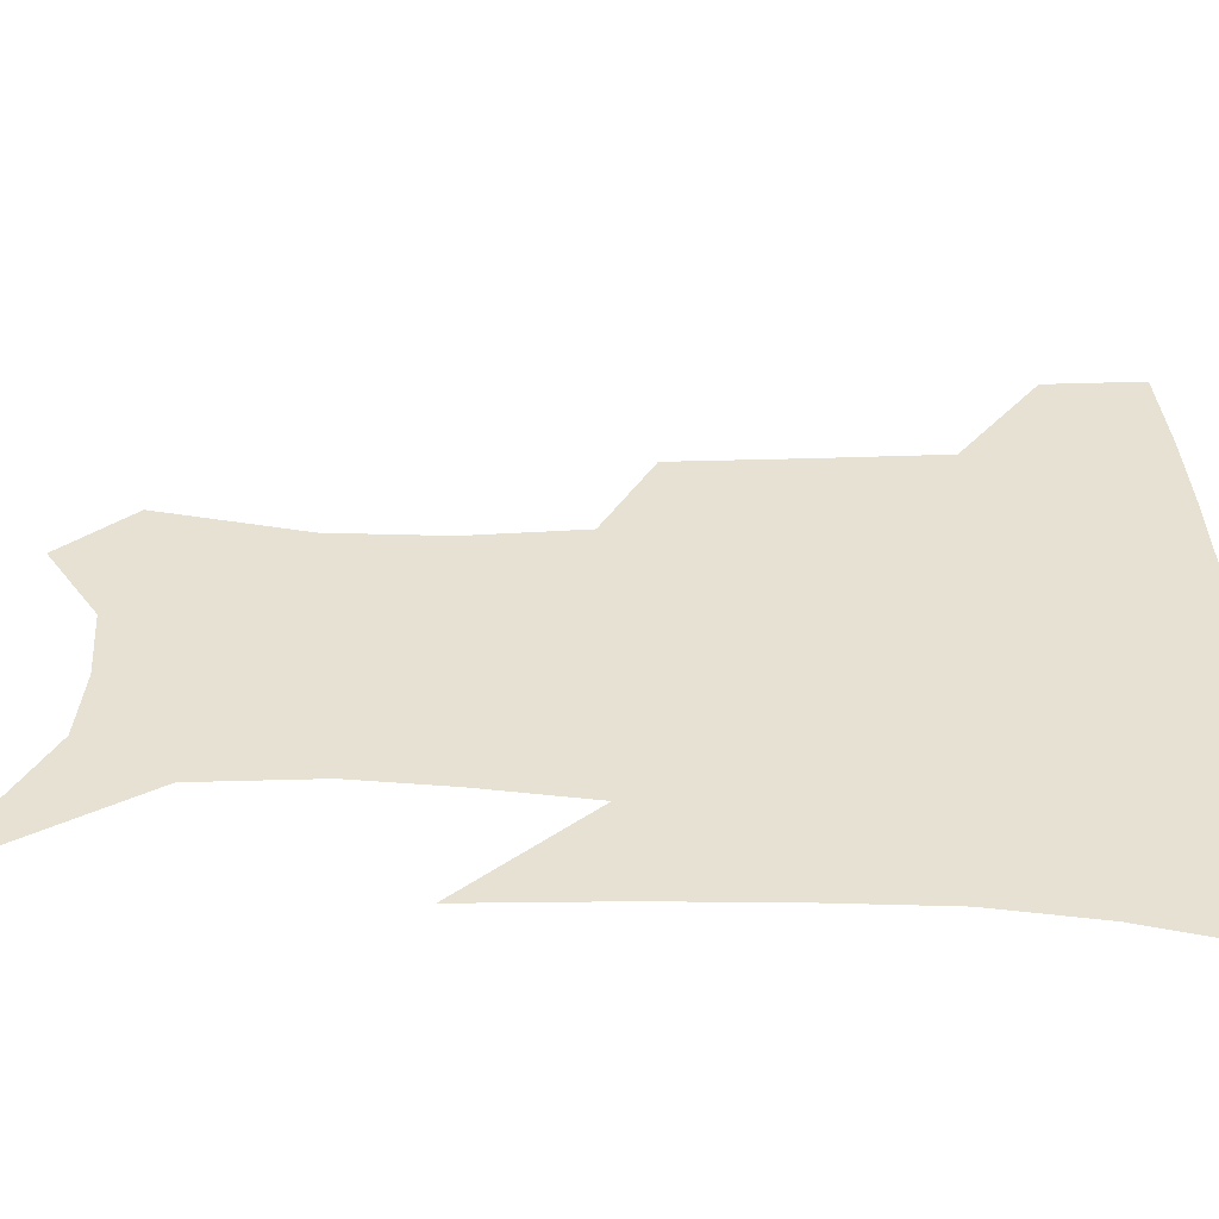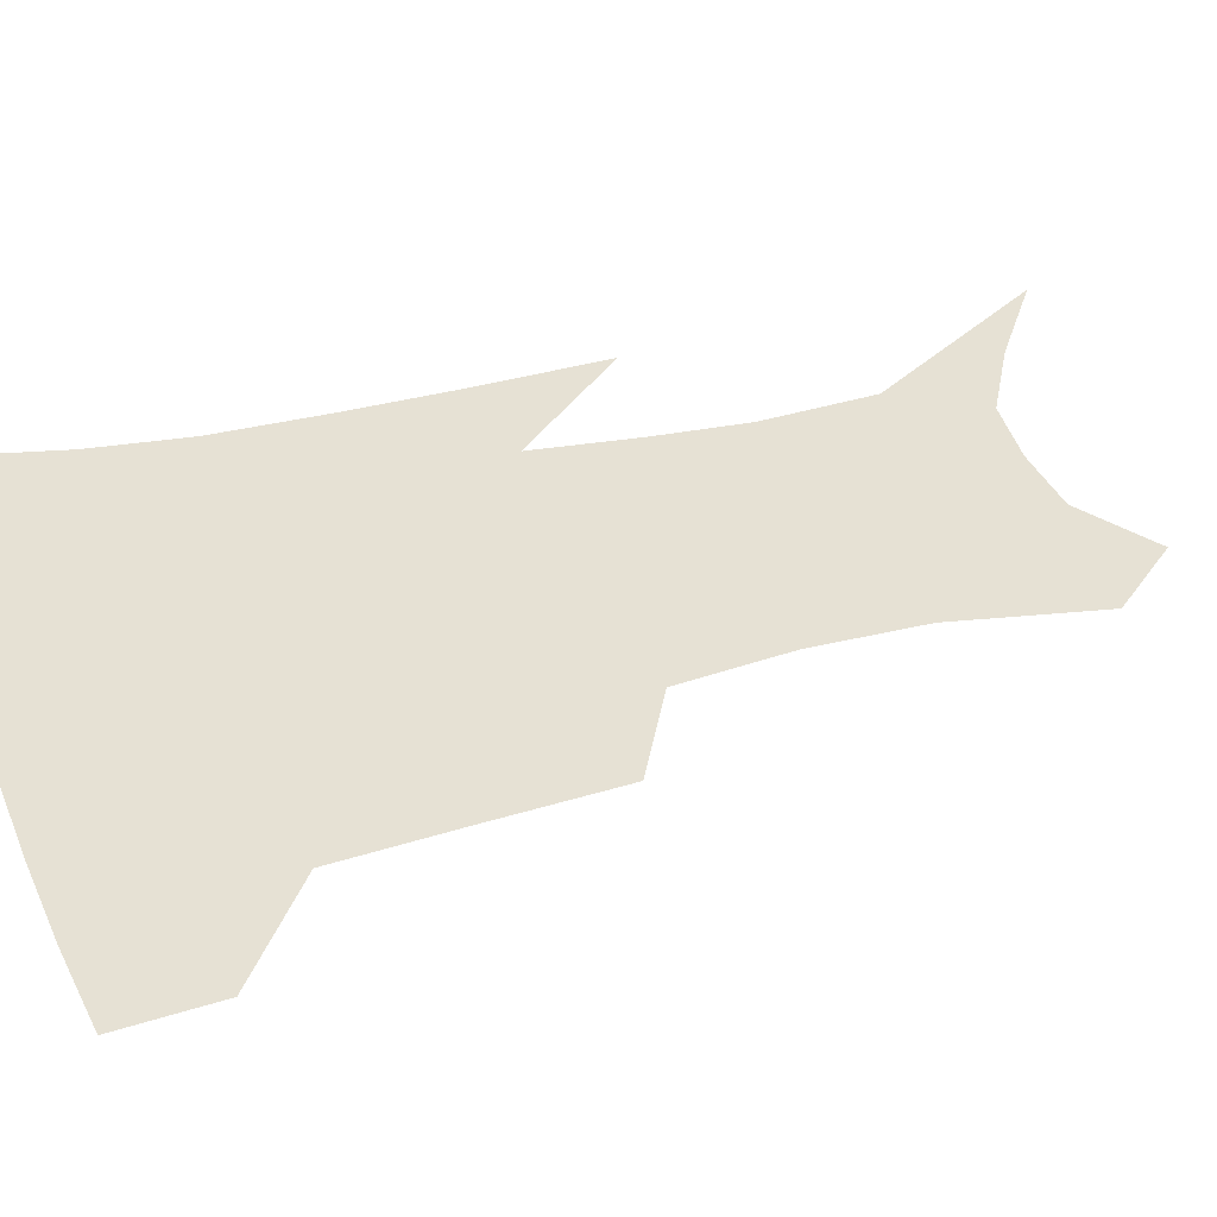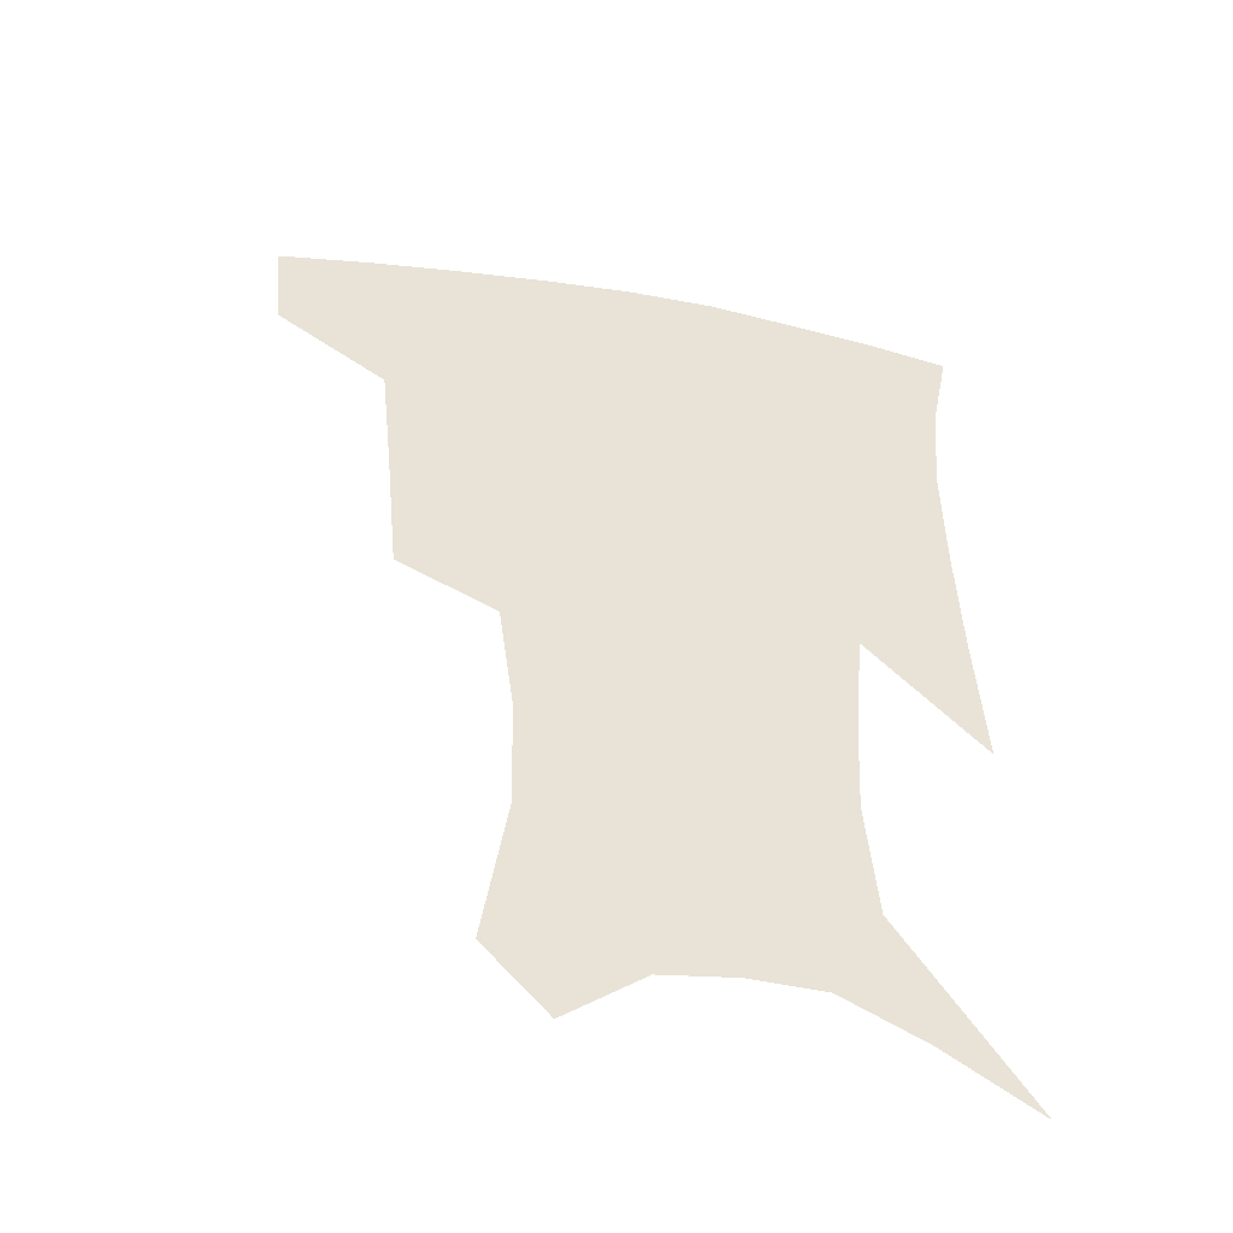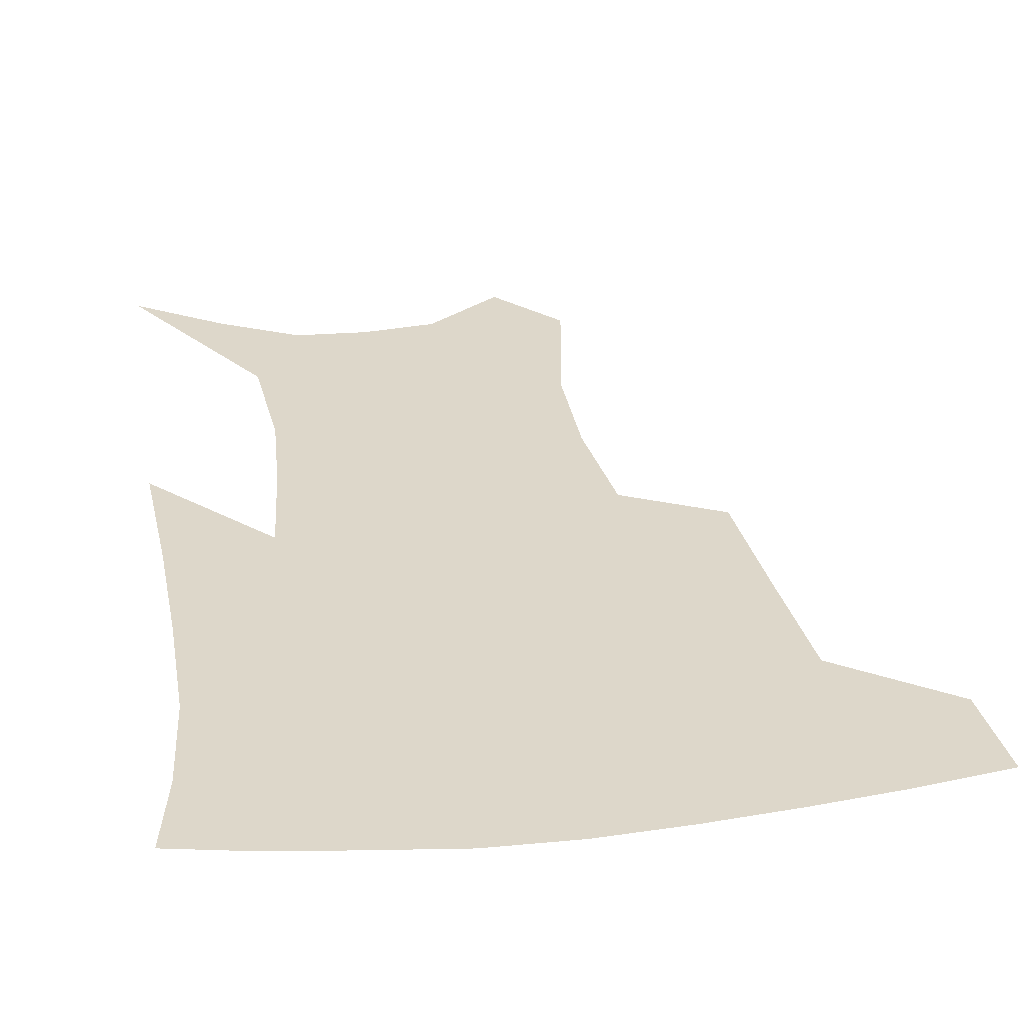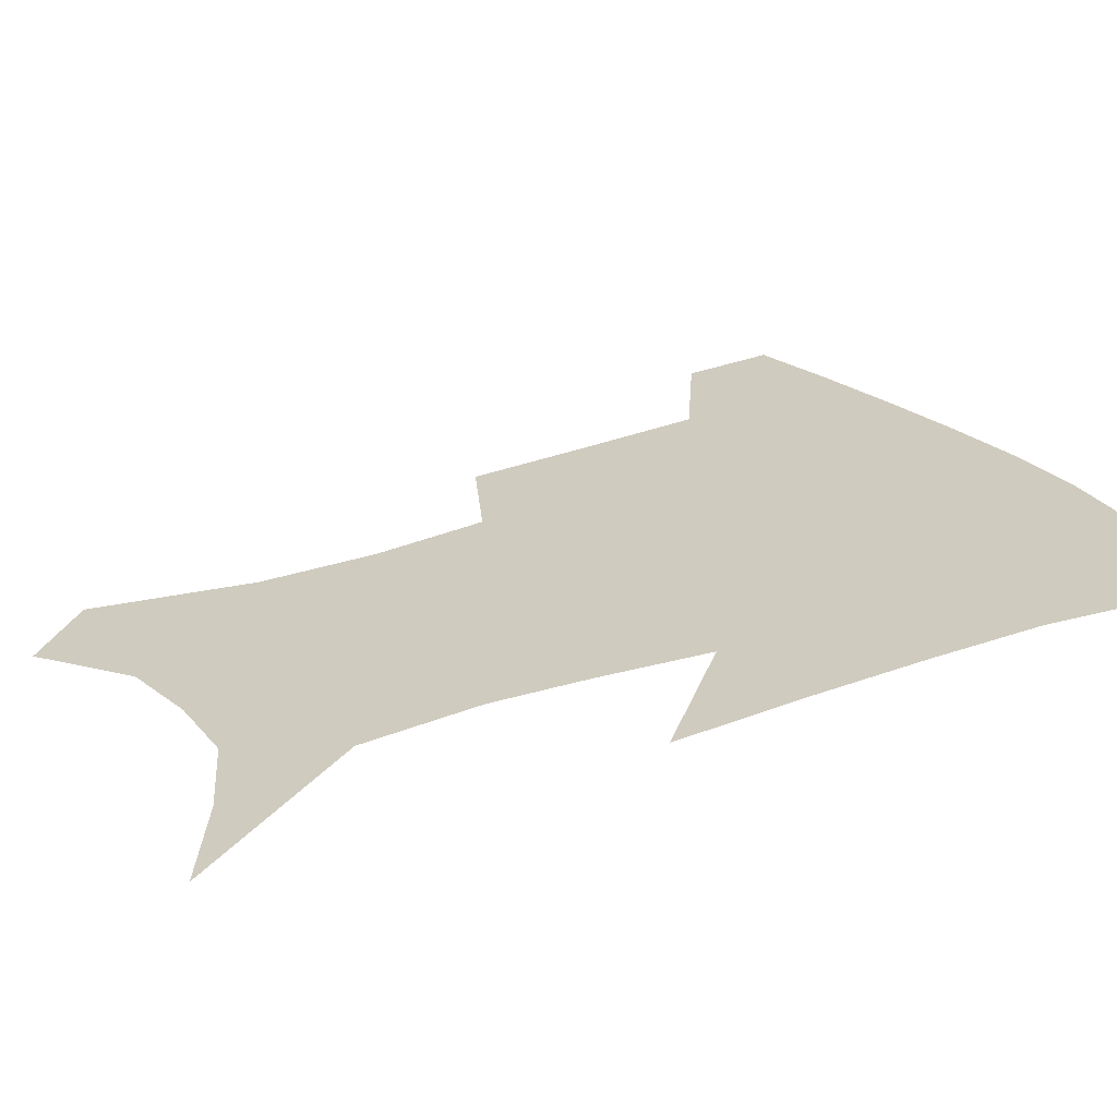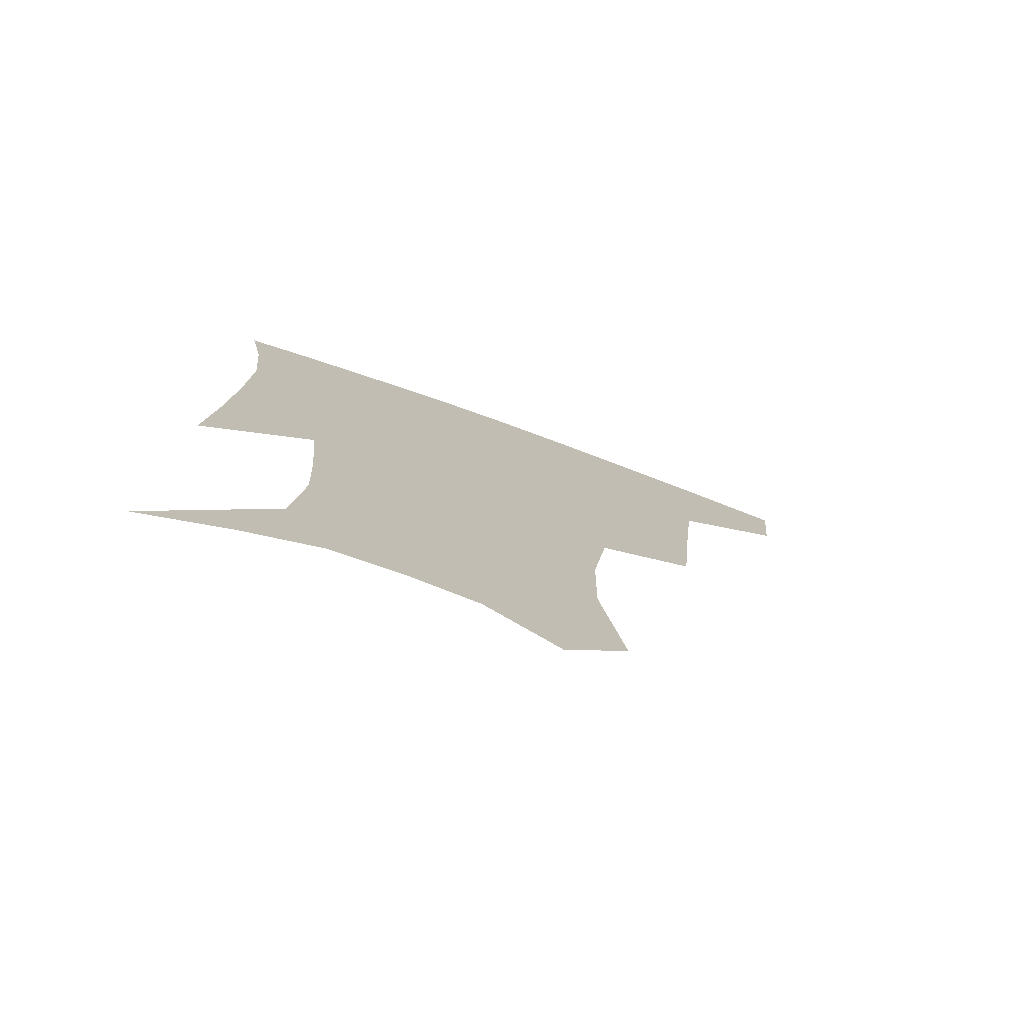
<metadata>
{"format":"obj","ext":"obj","renderer":"f3d","projection":"perspective","resolution":1024,"background":"white","views":[{"elev":38.7,"azim":93.1,"up":"+Z"},{"elev":39.1,"azim":-105.8,"up":"+Z"},{"elev":-47.4,"azim":-11.7,"up":"+Y"},{"elev":30.9,"azim":171.6,"up":"+Z"},{"elev":23.7,"azim":59.2,"up":"+Z"},{"elev":-77.0,"azim":160.3,"up":"+Y"}]}
</metadata>
<code>
v 461.7 382.7 0
v 458.6 413.3 0
v 504.1 278.6 0
v 500.3 320 0
v 496.3 358.9 0
v 492.1 389.3 0
v 487.7 417.9 0
v 532.9 144.7 0
v 540.3 191.6 0
v 539.7 227.5 0
v 534.8 263.7 0
v 529.1 299.8 0
v 526.3 335.9 0
v 523.2 365.8 0
v 519.7 393.4 0
v 516.3 421.5 0
v 552.8 123 0
v 560.3 175.1 0
v 560.4 207.8 0
v 559.2 246.3 0
v 555.3 277.1 0
v 553 313.3 0
v 551.3 343.8 0
v 550 371.2 0
v 547.4 396.8 0
v 544.6 424.3 0
v 577 140.8 0
v 579.9 183.8 0
v 579.7 218.2 0
v 578.1 250.7 0
v 575.9 282.2 0
v 575.1 317.6 0
v 574.8 346.3 0
v 575 373.5 0
v 574.6 398.5 0
v 572.4 426 0
v 600.1 143.7 0
v 598.5 184.7 0
v 598.1 218.5 0
v 597.4 254.8 0
v 597.2 289 0
v 597 319.5 0
v 597.9 348.1 0
v 599.2 374.4 0
v 600.5 398.5 0
v 599.8 425.7 0
v 623 142.7 0
v 618.3 177.4 0
v 615.8 219.5 0
v 616.7 250.3 0
v 618.7 281.1 0
v 618.8 314.2 0
v 619.6 347.7 0
v 622.5 372.2 0
v 625.4 397.3 0
v 628.3 422.3 0
v 647.9 130.2 0
v 638.2 171 0
v 634.8 208.3 0
v 636.2 238.6 0
v 639.1 273.3 0
v 640.3 308.1 0
v 642 339.4 0
v 645.6 366.7 0
v 649.3 394.5 0
v 653.9 418.8 0
v 676.3 111.9 0
v 675 235.9 0
v 672.1 278.9 0
v 670.3 317.6 0
v 669.6 355.5 0
v 672.5 388.1 0
v 677.4 414.2 0
v 691 451 0
f 5 6 1
f 1 6 2
f 6 7 2
f 11 12 3
f 3 12 4
f 12 13 4
f 4 13 5
f 13 14 5
f 5 14 6
f 14 15 6
f 6 15 7
f 15 16 7
f 17 18 8
f 8 18 9
f 18 19 9
f 9 19 10
f 19 20 10
f 10 20 11
f 20 21 11
f 11 21 12
f 21 22 12
f 12 22 13
f 22 23 13
f 13 23 14
f 23 24 14
f 14 24 15
f 24 25 15
f 15 25 16
f 25 26 16
f 17 27 18
f 27 28 18
f 18 28 19
f 28 29 19
f 19 29 20
f 29 30 20
f 20 30 21
f 30 31 21
f 21 31 22
f 31 32 22
f 22 32 23
f 32 33 23
f 23 33 24
f 33 34 24
f 24 34 25
f 34 35 25
f 25 35 26
f 35 36 26
f 27 37 28
f 37 38 28
f 28 38 29
f 38 39 29
f 29 39 30
f 39 40 30
f 30 40 31
f 40 41 31
f 31 41 32
f 41 42 32
f 32 42 33
f 42 43 33
f 33 43 34
f 43 44 34
f 34 44 35
f 44 45 35
f 35 45 36
f 45 46 36
f 37 47 38
f 47 48 38
f 38 48 39
f 48 49 39
f 39 49 40
f 49 50 40
f 40 50 41
f 50 51 41
f 41 51 42
f 51 52 42
f 42 52 43
f 52 53 43
f 43 53 44
f 53 54 44
f 44 54 45
f 54 55 45
f 45 55 46
f 55 56 46
f 47 57 48
f 57 58 48
f 48 58 49
f 58 59 49
f 49 59 50
f 59 60 50
f 50 60 51
f 60 61 51
f 51 61 52
f 61 62 52
f 52 62 53
f 62 63 53
f 53 63 54
f 63 64 54
f 54 64 55
f 64 65 55
f 55 65 56
f 65 66 56
f 57 67 58
f 61 68 62
f 68 69 62
f 62 69 63
f 69 70 63
f 63 70 64
f 70 71 64
f 64 71 65
f 71 72 65
f 65 72 66
f 72 73 66

</code>
